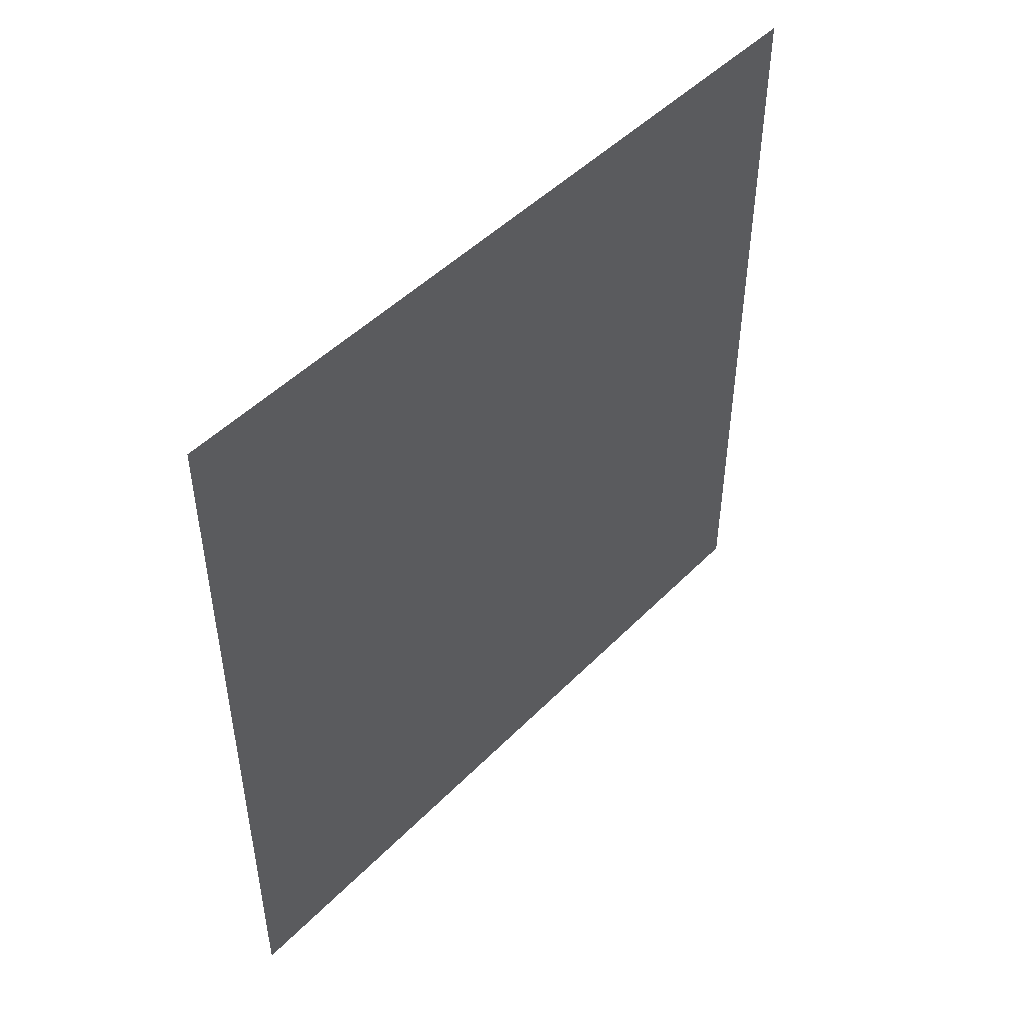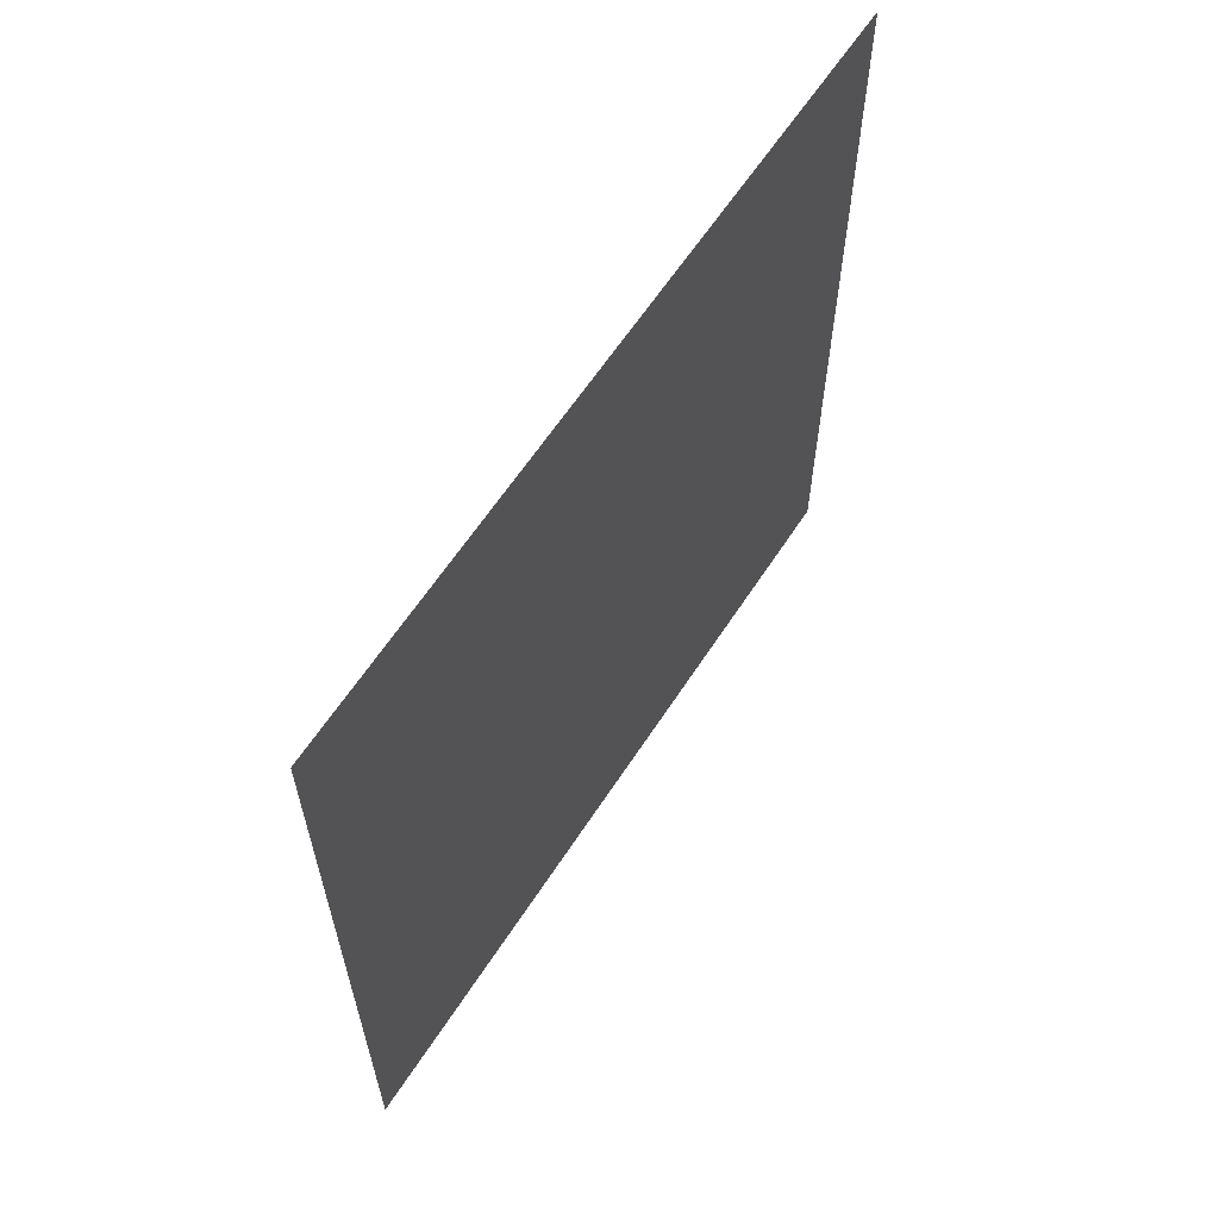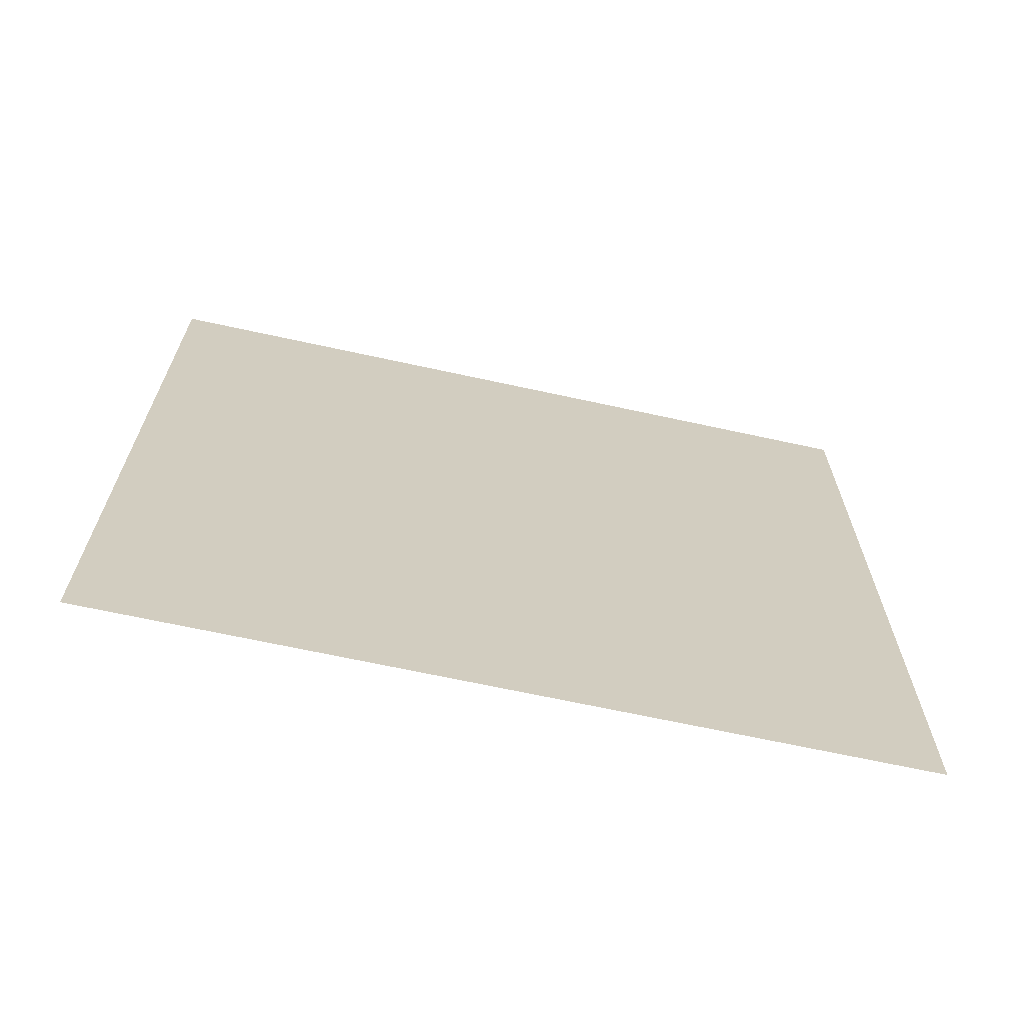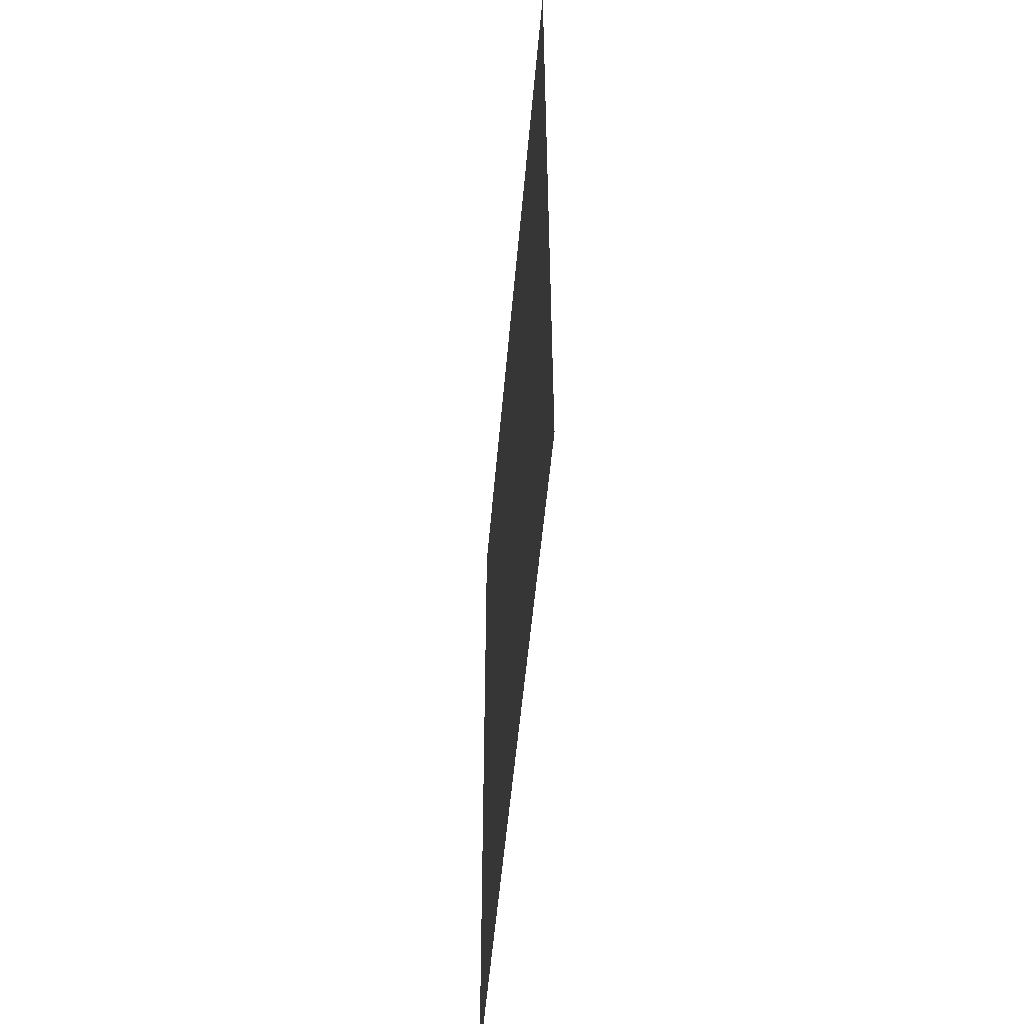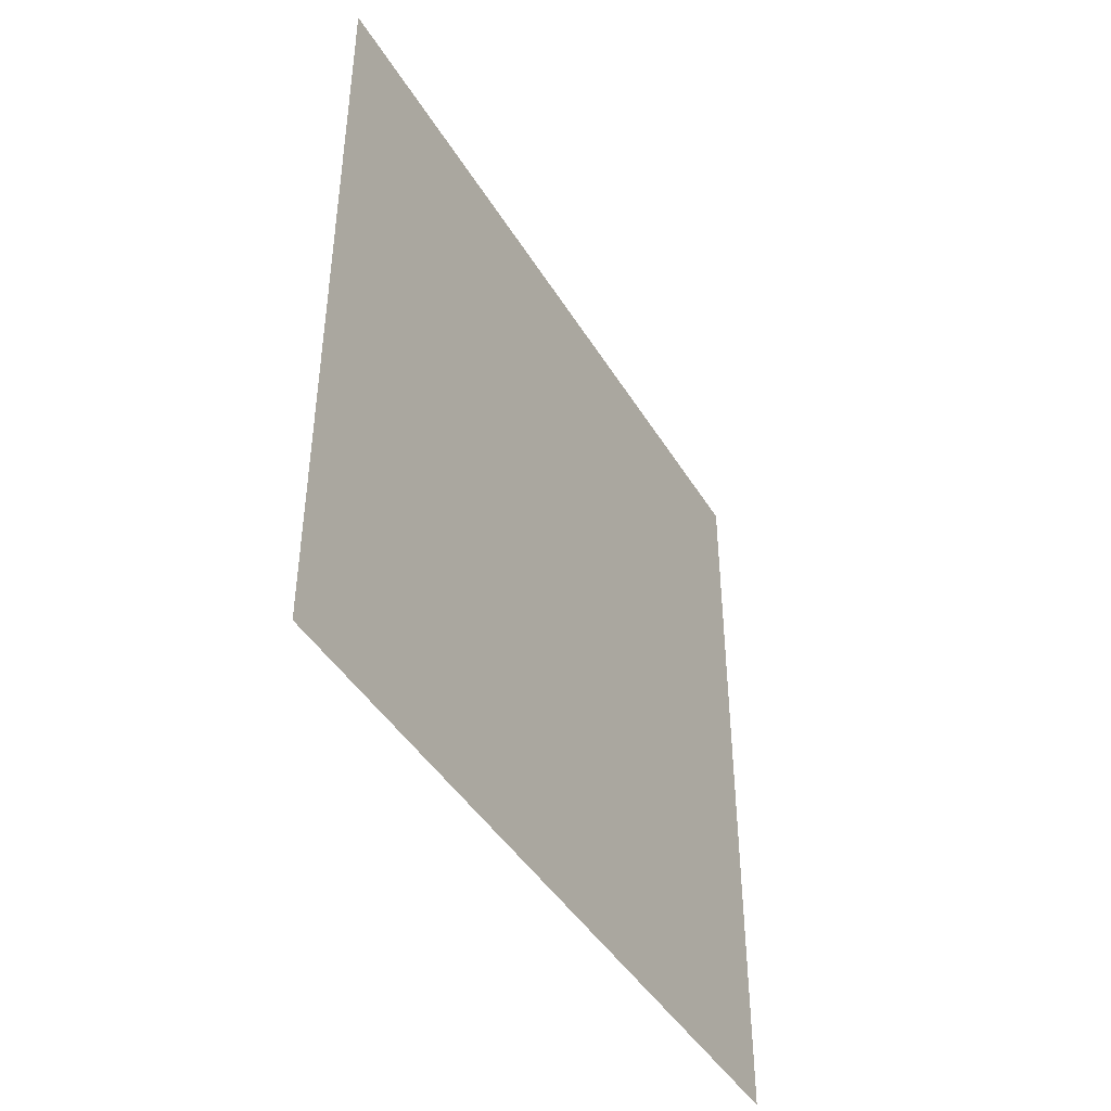
<metadata>
{"format":"obj","ext":"obj","renderer":"f3d","projection":"perspective","resolution":1024,"background":"white","views":[{"elev":47.8,"azim":-138.4,"up":"+Y"},{"elev":61.9,"azim":-147.1,"up":"+Y"},{"elev":-66.9,"azim":-102.4,"up":"+Z"},{"elev":-51.5,"azim":-4.8,"up":"+Y"},{"elev":-43.7,"azim":-150.9,"up":"+Y"}]}
</metadata>
<code>
v -0.2 3 3
v -0.2 3.412e-08 -1.155e-05
v -0.2 3 -5.195e-06
v -0.2 -3.632e-07 3
g wall01_10303_1132
f 1 3 2
f 2 4 1

</code>
